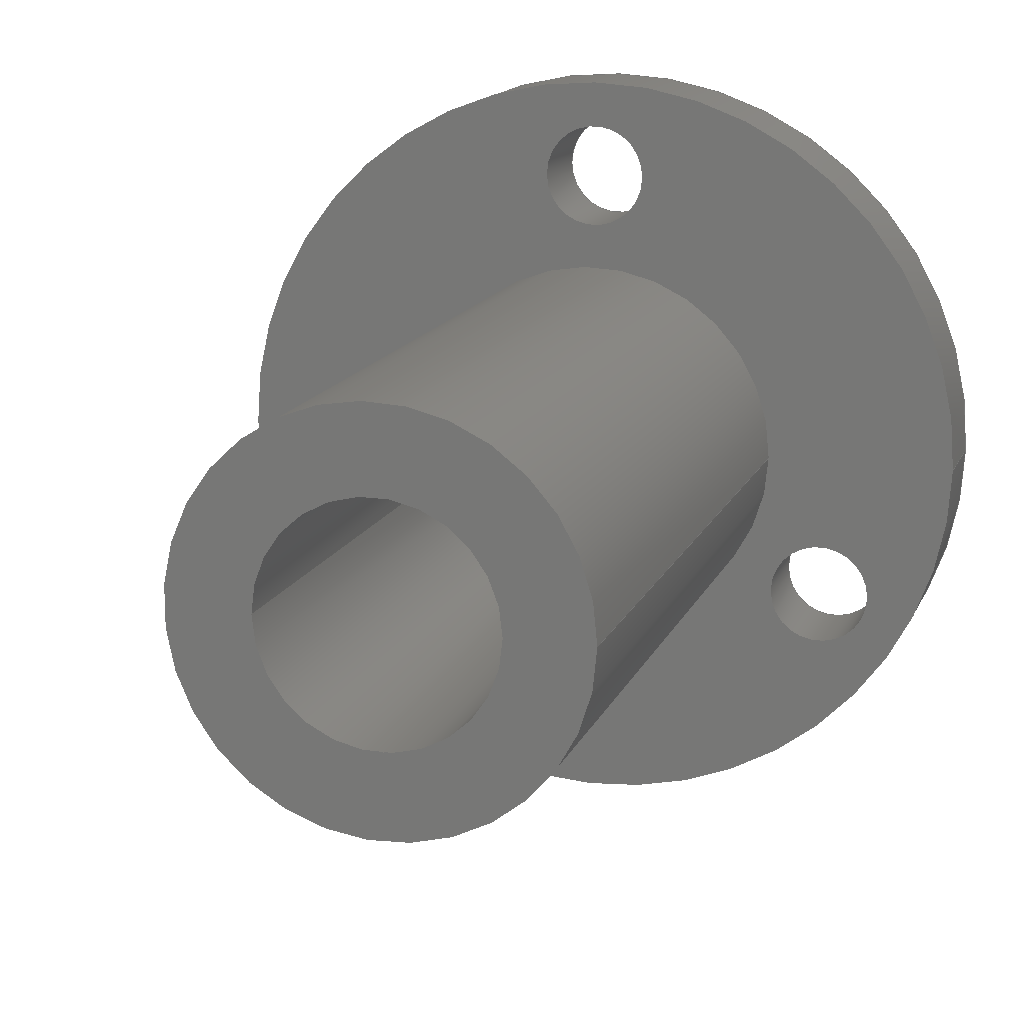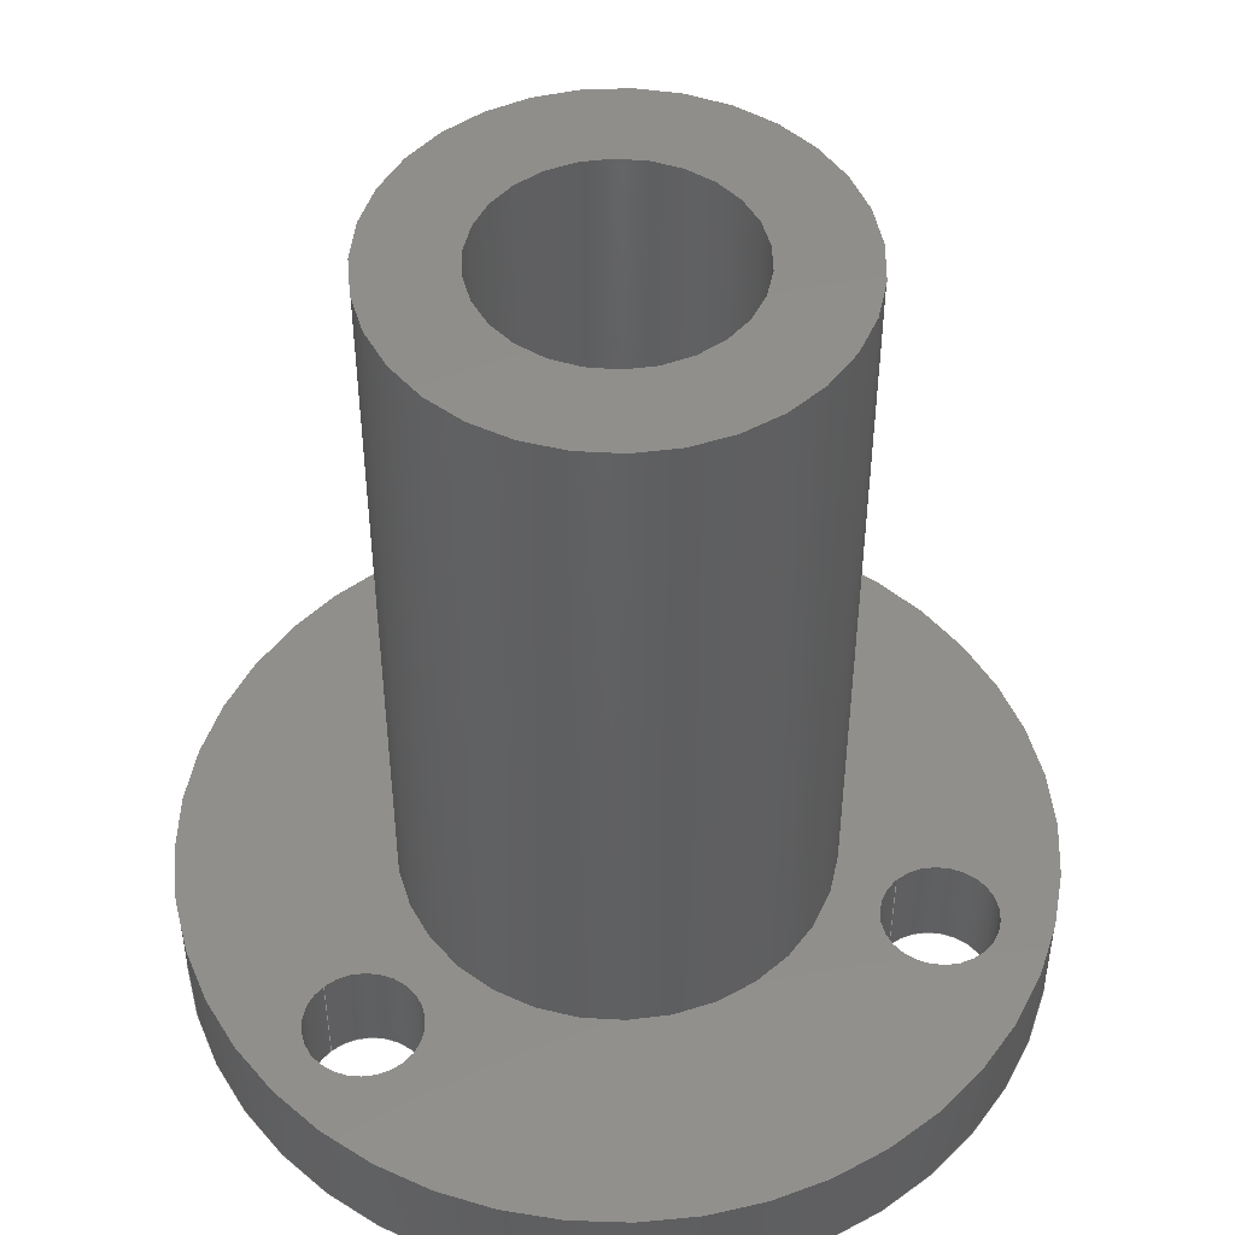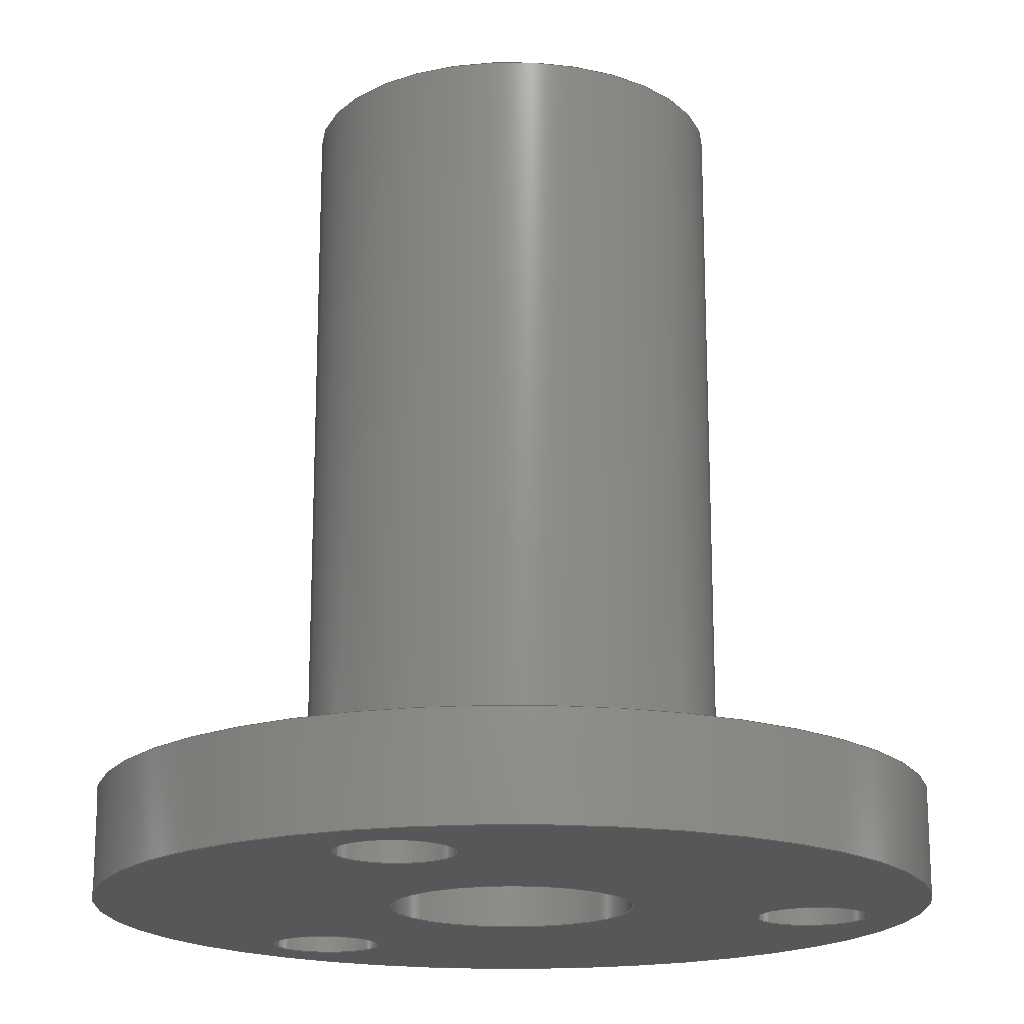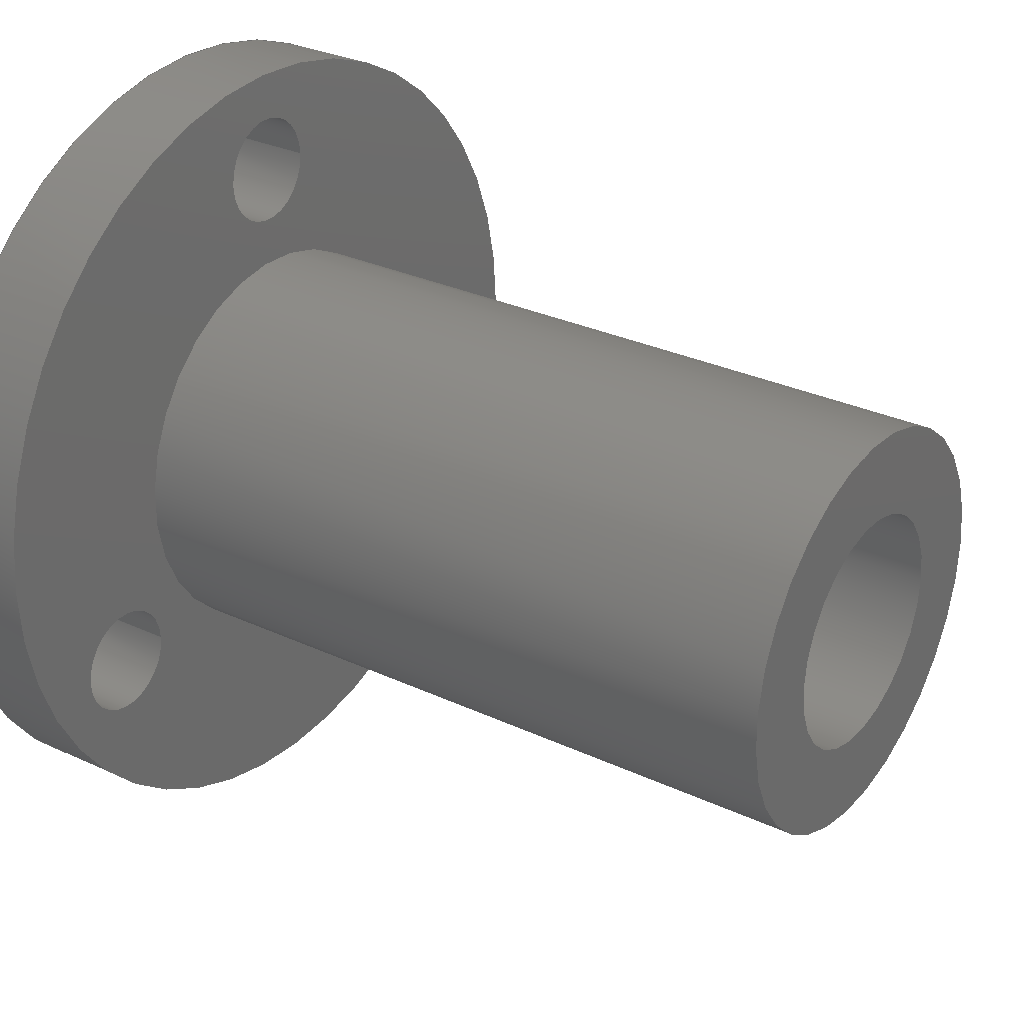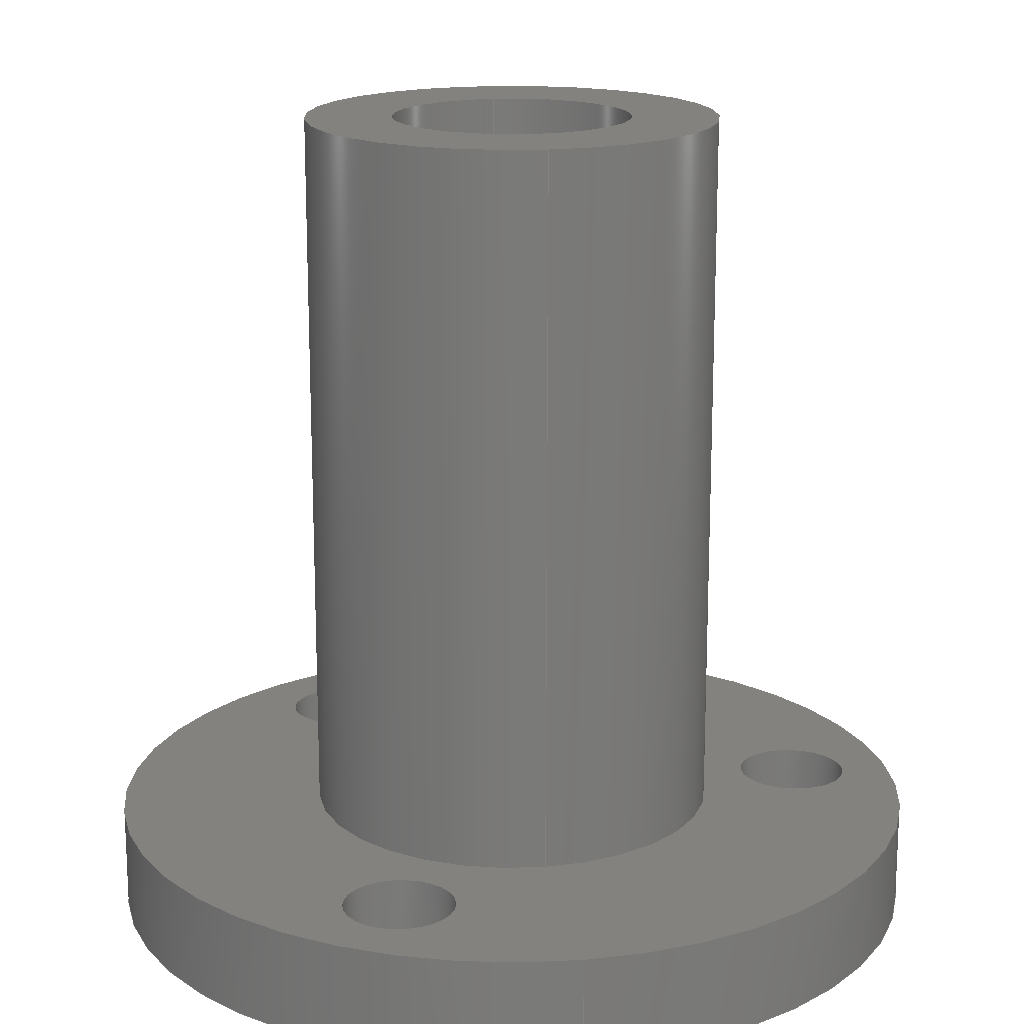
<metadata>
{"format":"step","ext":"step","renderer":"f3d","projection":"perspective","resolution":1024,"background":"white","views":[{"elev":15.1,"azim":17.3,"up":"+Y"},{"elev":48.5,"azim":-132.9,"up":"+Z"},{"elev":-18.1,"azim":-160.3,"up":"+Z"},{"elev":29.7,"azim":-55.4,"up":"+Y"},{"elev":17.1,"azim":80.7,"up":"+Z"}]}
</metadata>
<code>
ISO-10303-21;
DATA;
#1=SHAPE_REPRESENTATION_RELATIONSHIP('SRR','None',#251,#2);
#2=ADVANCED_BREP_SHAPE_REPRESENTATION($,(#140),#242);
#3=PLANE($,#160);
#4=PLANE($,#161);
#5=PLANE($,#162);
#6=FACE_BOUND($,#31,.T.);
#7=FACE_BOUND($,#33,.T.);
#8=FACE_BOUND($,#35,.T.);
#9=FACE_BOUND($,#37,.T.);
#10=FACE_BOUND($,#39,.T.);
#11=FACE_BOUND($,#41,.T.);
#12=FACE_BOUND($,#43,.T.);
#13=FACE_BOUND($,#45,.T.);
#14=FACE_BOUND($,#46,.T.);
#15=FACE_BOUND($,#47,.T.);
#16=FACE_BOUND($,#48,.T.);
#17=FACE_BOUND($,#50,.T.);
#18=FACE_BOUND($,#51,.T.);
#19=FACE_BOUND($,#52,.T.);
#20=FACE_BOUND($,#53,.T.);
#21=FACE_OUTER_BOUND($,#30,.T.);
#22=FACE_OUTER_BOUND($,#32,.T.);
#23=FACE_OUTER_BOUND($,#34,.T.);
#24=FACE_OUTER_BOUND($,#36,.T.);
#25=FACE_OUTER_BOUND($,#38,.T.);
#26=FACE_OUTER_BOUND($,#40,.T.);
#27=FACE_OUTER_BOUND($,#42,.T.);
#28=FACE_OUTER_BOUND($,#44,.T.);
#29=FACE_OUTER_BOUND($,#49,.T.);
#30=EDGE_LOOP($,(#90));
#31=EDGE_LOOP($,(#91));
#32=EDGE_LOOP($,(#92));
#33=EDGE_LOOP($,(#93));
#34=EDGE_LOOP($,(#94));
#35=EDGE_LOOP($,(#95));
#36=EDGE_LOOP($,(#96));
#37=EDGE_LOOP($,(#97));
#38=EDGE_LOOP($,(#98));
#39=EDGE_LOOP($,(#99));
#40=EDGE_LOOP($,(#100));
#41=EDGE_LOOP($,(#101));
#42=EDGE_LOOP($,(#102));
#43=EDGE_LOOP($,(#103));
#44=EDGE_LOOP($,(#104));
#45=EDGE_LOOP($,(#105));
#46=EDGE_LOOP($,(#106));
#47=EDGE_LOOP($,(#107));
#48=EDGE_LOOP($,(#108));
#49=EDGE_LOOP($,(#109));
#50=EDGE_LOOP($,(#110));
#51=EDGE_LOOP($,(#111));
#52=EDGE_LOOP($,(#112));
#53=EDGE_LOOP($,(#113));
#54=CIRCLE($,#143,0.375);
#55=CIRCLE($,#144,0.375);
#56=CIRCLE($,#146,0.2188);
#57=CIRCLE($,#147,0.2188);
#58=CIRCLE($,#149,0.1015);
#59=CIRCLE($,#150,0.1015);
#60=CIRCLE($,#152,0.1015);
#61=CIRCLE($,#153,0.1015);
#62=CIRCLE($,#155,0.1015);
#63=CIRCLE($,#156,0.1015);
#64=CIRCLE($,#158,0.75);
#65=CIRCLE($,#159,0.75);
#66=VERTEX_POINT($,#209);
#67=VERTEX_POINT($,#211);
#68=VERTEX_POINT($,#214);
#69=VERTEX_POINT($,#216);
#70=VERTEX_POINT($,#219);
#71=VERTEX_POINT($,#221);
#72=VERTEX_POINT($,#224);
#73=VERTEX_POINT($,#226);
#74=VERTEX_POINT($,#229);
#75=VERTEX_POINT($,#231);
#76=VERTEX_POINT($,#234);
#77=VERTEX_POINT($,#236);
#78=EDGE_CURVE($,#66,#66,#54,.T.);
#79=EDGE_CURVE($,#67,#67,#55,.T.);
#80=EDGE_CURVE($,#68,#68,#56,.T.);
#81=EDGE_CURVE($,#69,#69,#57,.T.);
#82=EDGE_CURVE($,#70,#70,#58,.T.);
#83=EDGE_CURVE($,#71,#71,#59,.T.);
#84=EDGE_CURVE($,#72,#72,#60,.T.);
#85=EDGE_CURVE($,#73,#73,#61,.T.);
#86=EDGE_CURVE($,#74,#74,#62,.T.);
#87=EDGE_CURVE($,#75,#75,#63,.T.);
#88=EDGE_CURVE($,#76,#76,#64,.T.);
#89=EDGE_CURVE($,#77,#77,#65,.T.);
#90=ORIENTED_EDGE($,*,*,#78,.T.);
#91=ORIENTED_EDGE($,*,*,#79,.T.);
#92=ORIENTED_EDGE($,*,*,#80,.T.);
#93=ORIENTED_EDGE($,*,*,#81,.F.);
#94=ORIENTED_EDGE($,*,*,#82,.F.);
#95=ORIENTED_EDGE($,*,*,#83,.F.);
#96=ORIENTED_EDGE($,*,*,#84,.F.);
#97=ORIENTED_EDGE($,*,*,#85,.F.);
#98=ORIENTED_EDGE($,*,*,#86,.F.);
#99=ORIENTED_EDGE($,*,*,#87,.F.);
#100=ORIENTED_EDGE($,*,*,#88,.T.);
#101=ORIENTED_EDGE($,*,*,#89,.F.);
#102=ORIENTED_EDGE($,*,*,#79,.F.);
#103=ORIENTED_EDGE($,*,*,#80,.F.);
#104=ORIENTED_EDGE($,*,*,#89,.T.);
#105=ORIENTED_EDGE($,*,*,#78,.F.);
#106=ORIENTED_EDGE($,*,*,#83,.T.);
#107=ORIENTED_EDGE($,*,*,#85,.T.);
#108=ORIENTED_EDGE($,*,*,#87,.T.);
#109=ORIENTED_EDGE($,*,*,#88,.F.);
#110=ORIENTED_EDGE($,*,*,#82,.T.);
#111=ORIENTED_EDGE($,*,*,#84,.T.);
#112=ORIENTED_EDGE($,*,*,#86,.T.);
#113=ORIENTED_EDGE($,*,*,#81,.T.);
#114=CYLINDRICAL_SURFACE($,#142,0.375);
#115=CYLINDRICAL_SURFACE($,#145,0.2188);
#116=CYLINDRICAL_SURFACE($,#148,0.1015);
#117=CYLINDRICAL_SURFACE($,#151,0.1015);
#118=CYLINDRICAL_SURFACE($,#154,0.1015);
#119=CYLINDRICAL_SURFACE($,#157,0.75);
#120=STYLED_ITEM($,(#259),#130);
#121=STYLED_ITEM($,(#259),#131);
#122=STYLED_ITEM($,(#259),#132);
#123=STYLED_ITEM($,(#259),#133);
#124=STYLED_ITEM($,(#259),#134);
#125=STYLED_ITEM($,(#259),#135);
#126=STYLED_ITEM($,(#259),#136);
#127=STYLED_ITEM($,(#259),#137);
#128=STYLED_ITEM($,(#259),#138);
#129=STYLED_ITEM($,(#260),#140);
#130=ADVANCED_FACE($,(#21,#6),#114,.T.);
#131=ADVANCED_FACE($,(#22,#7),#115,.F.);
#132=ADVANCED_FACE($,(#23,#8),#116,.F.);
#133=ADVANCED_FACE($,(#24,#9),#117,.F.);
#134=ADVANCED_FACE($,(#25,#10),#118,.F.);
#135=ADVANCED_FACE($,(#26,#11),#119,.T.);
#136=ADVANCED_FACE($,(#27,#12),#3,.F.);
#137=ADVANCED_FACE($,(#28,#13,#14,#15,#16),#4,.T.);
#138=ADVANCED_FACE($,(#29,#17,#18,#19,#20),#5,.T.);
#139=CLOSED_SHELL($,(#130,#131,#132,#133,#134,#135,#136,#137,#138));
#140=MANIFOLD_SOLID_BREP('Imported1',#139);
#141=AXIS2_PLACEMENT_3D('placement',#207,#163,#164);
#142=AXIS2_PLACEMENT_3D($,#208,#165,#166);
#143=AXIS2_PLACEMENT_3D($,#210,#167,#168);
#144=AXIS2_PLACEMENT_3D($,#212,#169,#170);
#145=AXIS2_PLACEMENT_3D($,#213,#171,#172);
#146=AXIS2_PLACEMENT_3D($,#215,#173,#174);
#147=AXIS2_PLACEMENT_3D($,#217,#175,#176);
#148=AXIS2_PLACEMENT_3D($,#218,#177,#178);
#149=AXIS2_PLACEMENT_3D($,#220,#179,#180);
#150=AXIS2_PLACEMENT_3D($,#222,#181,#182);
#151=AXIS2_PLACEMENT_3D($,#223,#183,#184);
#152=AXIS2_PLACEMENT_3D($,#225,#185,#186);
#153=AXIS2_PLACEMENT_3D($,#227,#187,#188);
#154=AXIS2_PLACEMENT_3D($,#228,#189,#190);
#155=AXIS2_PLACEMENT_3D($,#230,#191,#192);
#156=AXIS2_PLACEMENT_3D($,#232,#193,#194);
#157=AXIS2_PLACEMENT_3D($,#233,#195,#196);
#158=AXIS2_PLACEMENT_3D($,#235,#197,#198);
#159=AXIS2_PLACEMENT_3D($,#237,#199,#200);
#160=AXIS2_PLACEMENT_3D($,#238,#201,#202);
#161=AXIS2_PLACEMENT_3D($,#239,#203,#204);
#162=AXIS2_PLACEMENT_3D($,#240,#205,#206);
#163=DIRECTION('axis',(0,0,1));
#164=DIRECTION('refdir',(1,0,0));
#165=DIRECTION('center_axis',(0,0,1));
#166=DIRECTION('ref_axis',(1,0,0));
#167=DIRECTION('center_axis',(0,0,1));
#168=DIRECTION('ref_axis',(1,0,0));
#169=DIRECTION('center_axis',(0,0,-1));
#170=DIRECTION('ref_axis',(1,0,0));
#171=DIRECTION('center_axis',(0,0,-1));
#172=DIRECTION('ref_axis',(-1,0,0));
#173=DIRECTION('center_axis',(0,0,1));
#174=DIRECTION('ref_axis',(-1,0,0));
#175=DIRECTION('center_axis',(0,0,1));
#176=DIRECTION('ref_axis',(-1,0,0));
#177=DIRECTION('center_axis',(0,0,1));
#178=DIRECTION('ref_axis',(1,0,0));
#179=DIRECTION('center_axis',(0,0,1));
#180=DIRECTION('ref_axis',(1,0,0));
#181=DIRECTION('center_axis',(0,0,-1));
#182=DIRECTION('ref_axis',(1,0,0));
#183=DIRECTION('center_axis',(0,0,1));
#184=DIRECTION('ref_axis',(1,0,0));
#185=DIRECTION('center_axis',(0,0,1));
#186=DIRECTION('ref_axis',(1,0,0));
#187=DIRECTION('center_axis',(0,0,-1));
#188=DIRECTION('ref_axis',(1,0,0));
#189=DIRECTION('center_axis',(0,0,1));
#190=DIRECTION('ref_axis',(1,0,0));
#191=DIRECTION('center_axis',(0,0,1));
#192=DIRECTION('ref_axis',(1,0,0));
#193=DIRECTION('center_axis',(0,0,-1));
#194=DIRECTION('ref_axis',(1,0,0));
#195=DIRECTION('center_axis',(0,0,1));
#196=DIRECTION('ref_axis',(1,0,0));
#197=DIRECTION('center_axis',(0,0,1));
#198=DIRECTION('ref_axis',(1,0,0));
#199=DIRECTION('center_axis',(0,0,1));
#200=DIRECTION('ref_axis',(1,0,0));
#201=DIRECTION('center_axis',(0,0,-1));
#202=DIRECTION('ref_axis',(-1,0,0));
#203=DIRECTION('center_axis',(0,0,1));
#204=DIRECTION('ref_axis',(1,0,0));
#205=DIRECTION('center_axis',(0,0,-1));
#206=DIRECTION('ref_axis',(-1,0,0));
#207=CARTESIAN_POINT('',(0,0,0));
#208=CARTESIAN_POINT('Origin',(0,0,0));
#209=CARTESIAN_POINT('',(0.375,0,0.188));
#210=CARTESIAN_POINT('Origin',(0,0,0.188));
#211=CARTESIAN_POINT('',(0.375,0,1.5));
#212=CARTESIAN_POINT('Origin',(0,0,1.5));
#213=CARTESIAN_POINT('Origin',(0,0,1.5));
#214=CARTESIAN_POINT('',(-0.2188,0,1.5));
#215=CARTESIAN_POINT('Origin',(0,0,1.5));
#216=CARTESIAN_POINT('',(-0.2188,0,0));
#217=CARTESIAN_POINT('Origin',(0,0,0));
#218=CARTESIAN_POINT('Origin',(0,0.5625,0));
#219=CARTESIAN_POINT('',(0.1015,0.5625,0));
#220=CARTESIAN_POINT('Origin',(0,0.5625,0));
#221=CARTESIAN_POINT('',(0.1015,0.5625,0.188));
#222=CARTESIAN_POINT('Origin',(0,0.5625,0.188));
#223=CARTESIAN_POINT('Origin',(0.4871,-0.2812,0));
#224=CARTESIAN_POINT('',(0.5886,-0.2812,0));
#225=CARTESIAN_POINT('Origin',(0.4871,-0.2812,0));
#226=CARTESIAN_POINT('',(0.5886,-0.2812,0.188));
#227=CARTESIAN_POINT('Origin',(0.4871,-0.2812,0.188));
#228=CARTESIAN_POINT('Origin',(-0.4871,-0.2812,0));
#229=CARTESIAN_POINT('',(-0.3856,-0.2812,0));
#230=CARTESIAN_POINT('Origin',(-0.4871,-0.2812,0));
#231=CARTESIAN_POINT('',(-0.3856,-0.2812,0.188));
#232=CARTESIAN_POINT('Origin',(-0.4871,-0.2812,0.188));
#233=CARTESIAN_POINT('Origin',(0,0,0));
#234=CARTESIAN_POINT('',(0.75,0,0));
#235=CARTESIAN_POINT('Origin',(0,0,0));
#236=CARTESIAN_POINT('',(0.75,0,0.188));
#237=CARTESIAN_POINT('Origin',(0,0,0.188));
#238=CARTESIAN_POINT('Origin',(0,0,1.5));
#239=CARTESIAN_POINT('Origin',(0,0,0.188));
#240=CARTESIAN_POINT('Origin',(0,0,0));
#241=UNCERTAINTY_MEASURE_WITH_UNIT(LENGTH_MEASURE(0.0003937),
#244,'DISTANCE_ACCURACY_VALUE',
'Maximum model space distance between geometric entities at asserted c
onnectivities');
#242=(
GEOMETRIC_REPRESENTATION_CONTEXT(3)
GLOBAL_UNCERTAINTY_ASSIGNED_CONTEXT((#241))
GLOBAL_UNIT_ASSIGNED_CONTEXT((#244,#248,#247))
REPRESENTATION_CONTEXT('','3D')
);
#243=DIMENSIONAL_EXPONENTS(1,0,0,0,0,0,0);
#244=(
CONVERSION_BASED_UNIT('__CONSTANT UNIT inch',#246)
LENGTH_UNIT()
NAMED_UNIT(#243)
);
#245=(
LENGTH_UNIT()
NAMED_UNIT(*)
SI_UNIT(.MILLI.,.METRE.)
);
#246=LENGTH_MEASURE_WITH_UNIT(LENGTH_MEASURE(25.4),#245);
#247=(
NAMED_UNIT(*)
SI_UNIT($,.STERADIAN.)
SOLID_ANGLE_UNIT()
);
#248=(
NAMED_UNIT(*)
PLANE_ANGLE_UNIT()
SI_UNIT($,.RADIAN.)
);
#249=SHAPE_DEFINITION_REPRESENTATION(#250,#251);
#250=PRODUCT_DEFINITION_SHAPE('',$,#253);
#251=SHAPE_REPRESENTATION('',(#141),#242);
#252=PRODUCT_DEFINITION_CONTEXT('3D Mechanical Parts',#256,'design');
#253=PRODUCT_DEFINITION('MISC_LeadNut_am-2492','MISC_LeadNut_am-2492',#254,
#252);
#254=PRODUCT_DEFINITION_FORMATION('',$,#258);
#255=APPLICATION_PROTOCOL_DEFINITION('international standard',
'automotive_design',2009,#256);
#256=APPLICATION_CONTEXT(
'Core Data for Automotive Mechanical Design Process');
#257=PRODUCT_CONTEXT('3D Mechanical Parts',#256,'mechanical');
#258=PRODUCT('MISC_LeadNut_am-2492','MISC_LeadNut_am-2492',$,(#257));
#259=PRESENTATION_STYLE_ASSIGNMENT((#261));
#260=PRESENTATION_STYLE_ASSIGNMENT((#262));
#261=SURFACE_STYLE_USAGE(.BOTH.,#263);
#262=SURFACE_STYLE_USAGE(.BOTH.,#264);
#263=SURFACE_SIDE_STYLE($,(#265));
#264=SURFACE_SIDE_STYLE($,(#266));
#265=SURFACE_STYLE_FILL_AREA(#267);
#266=SURFACE_STYLE_FILL_AREA(#268);
#267=FILL_AREA_STYLE($,(#269));
#268=FILL_AREA_STYLE($,(#270));
#269=FILL_AREA_STYLE_COLOUR($,#271);
#270=FILL_AREA_STYLE_COLOUR($,#272);
#271=COLOUR_RGB('',0,0,0);
#272=COLOUR_RGB('',0.7529,0.7529,0.7529);
ENDSEC;
END-ISO-10303-21;

</code>
